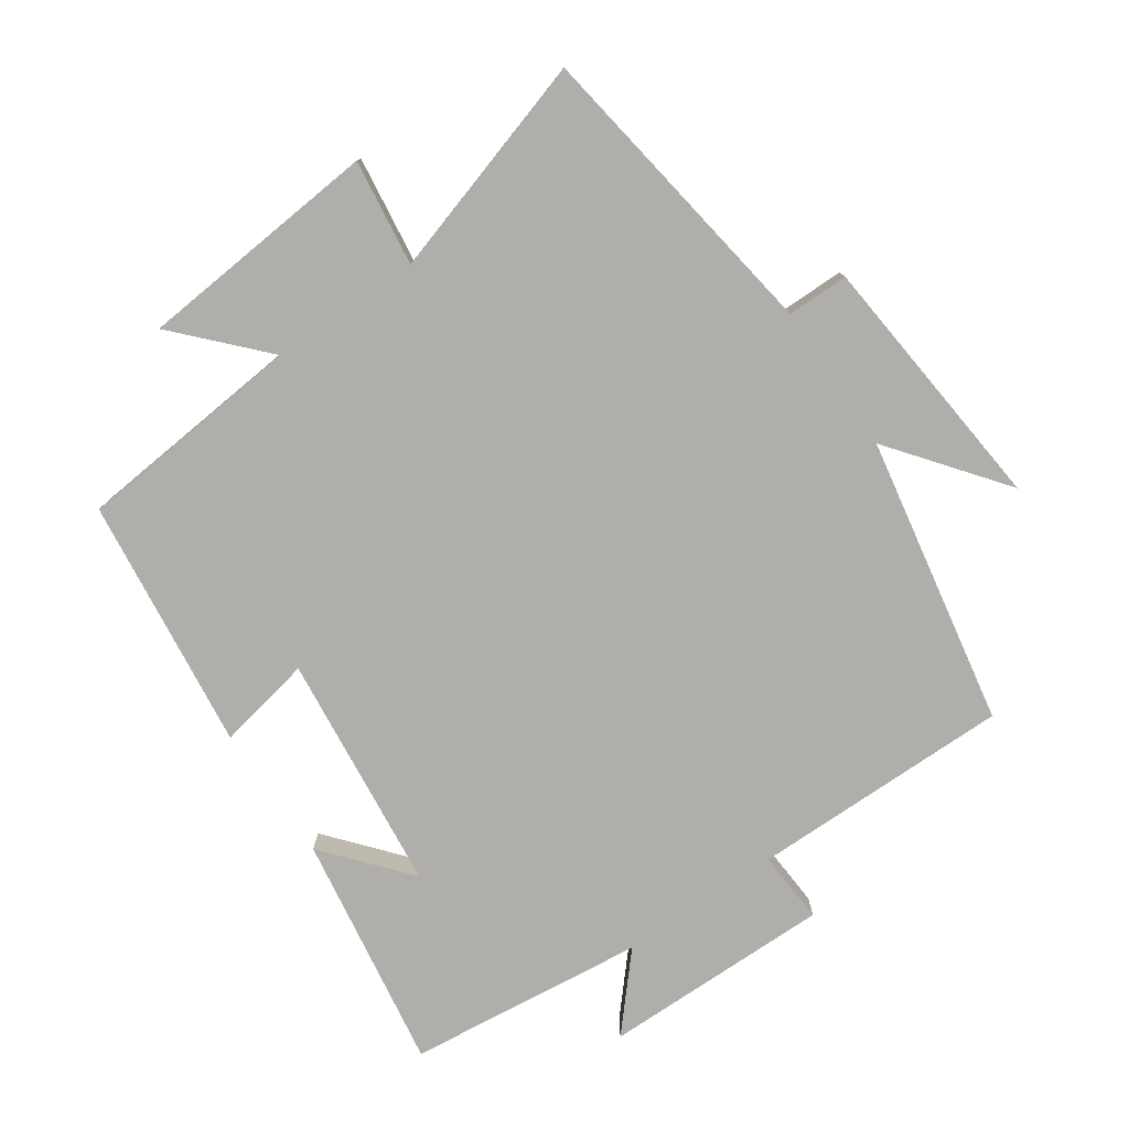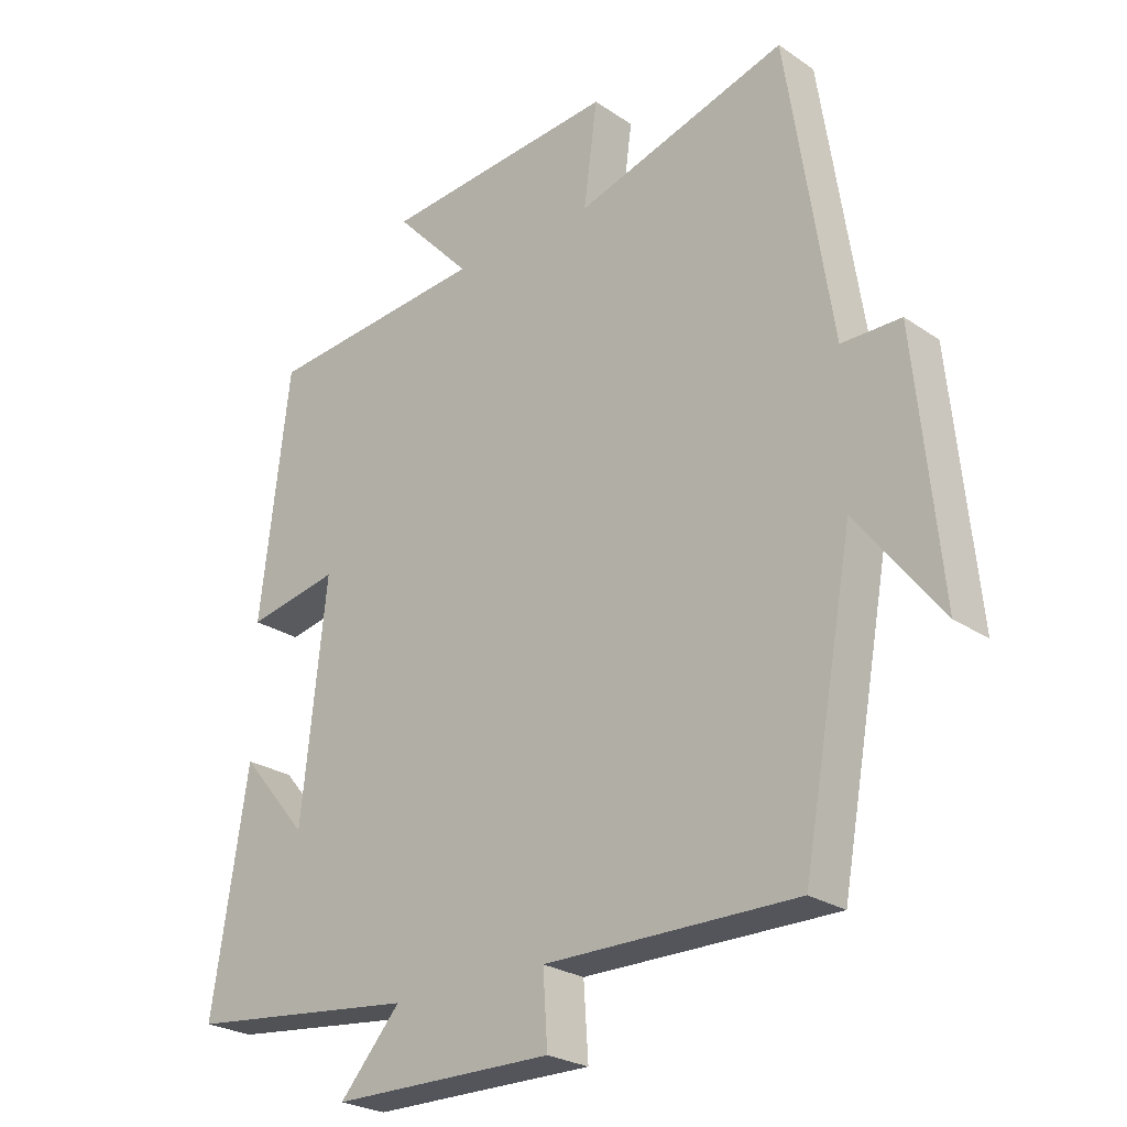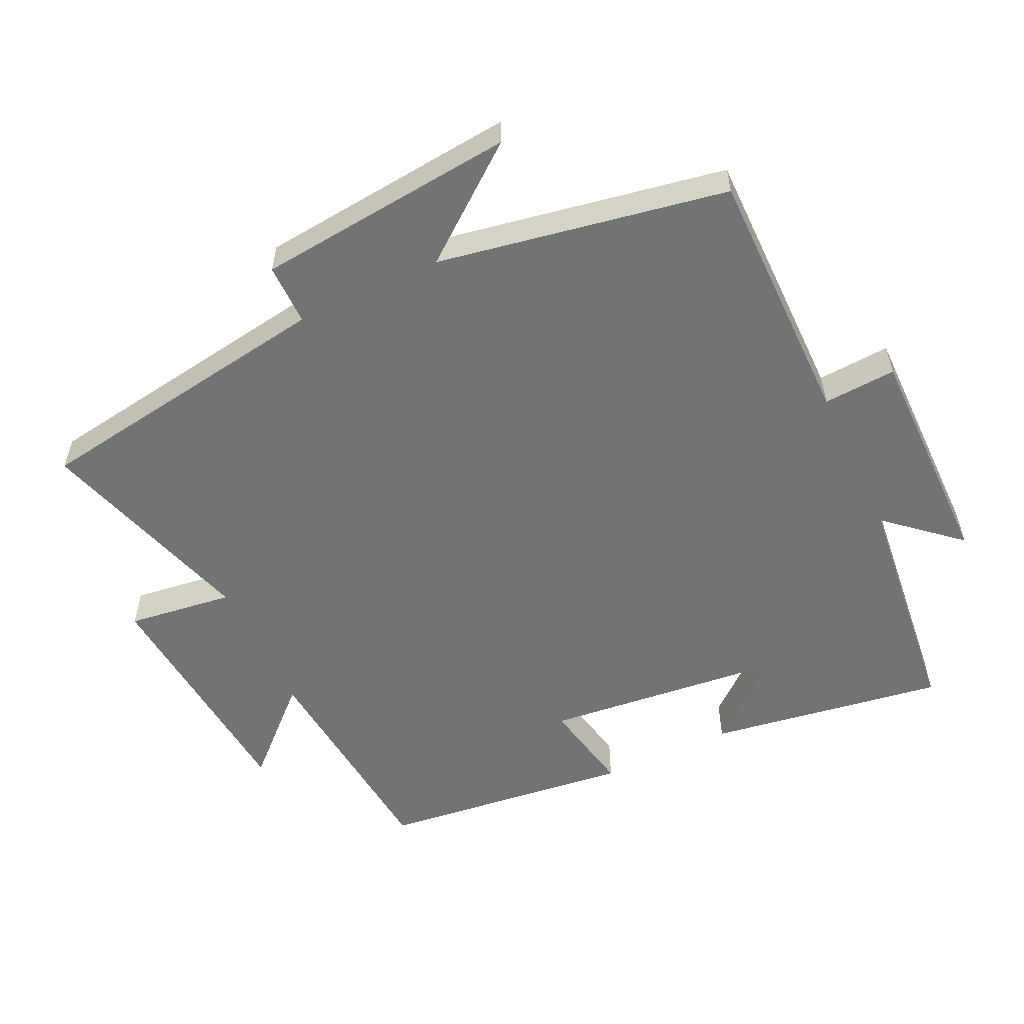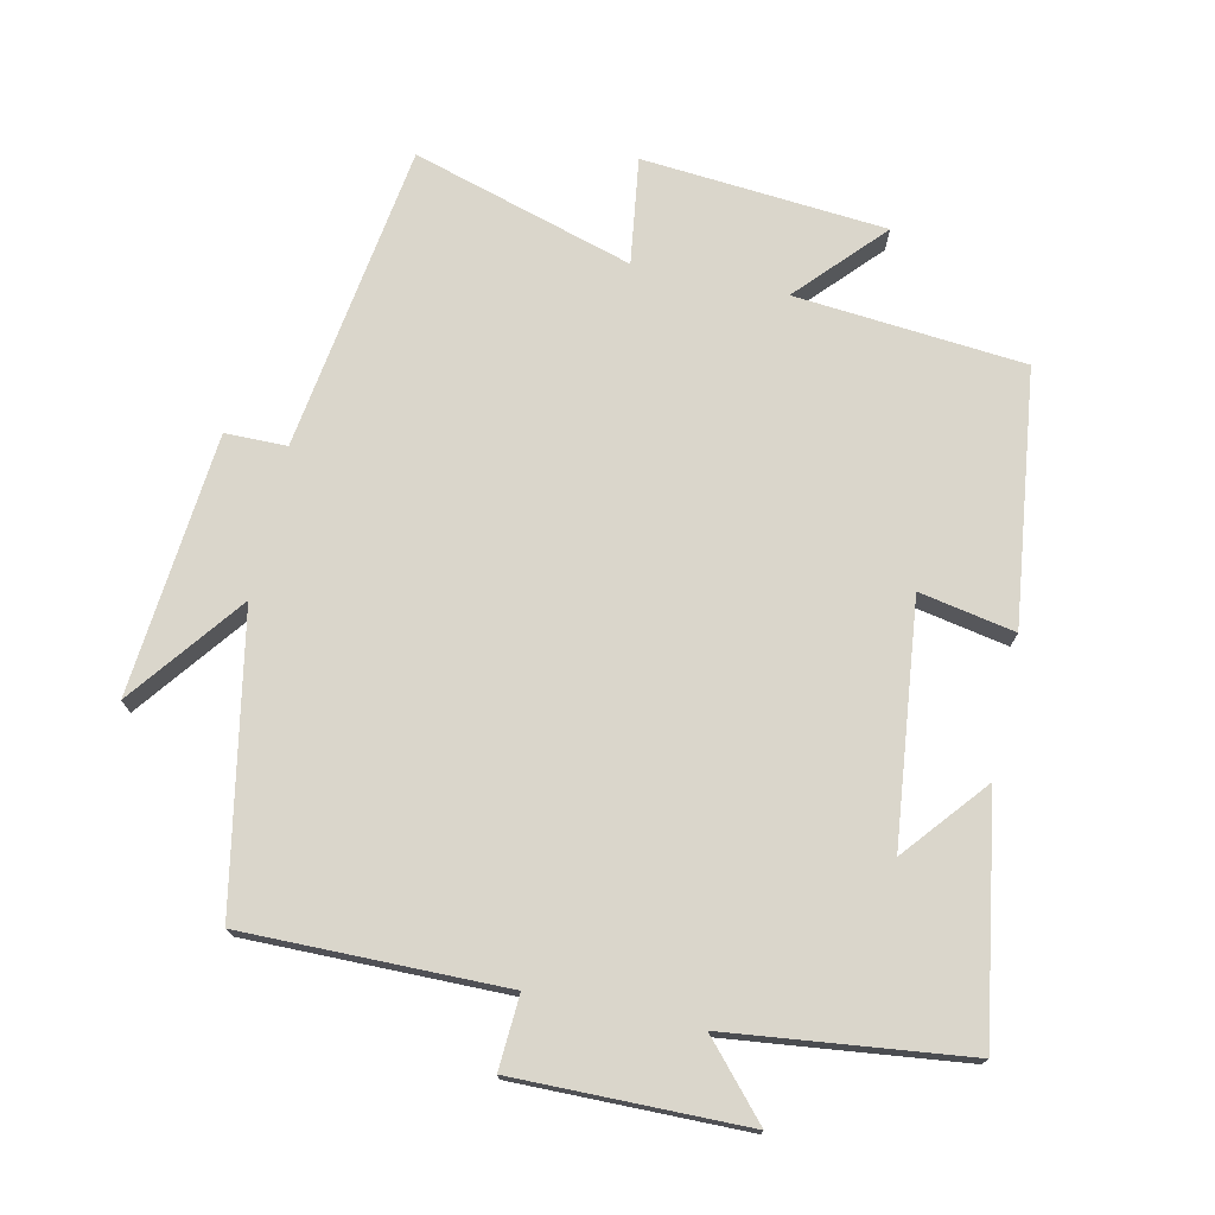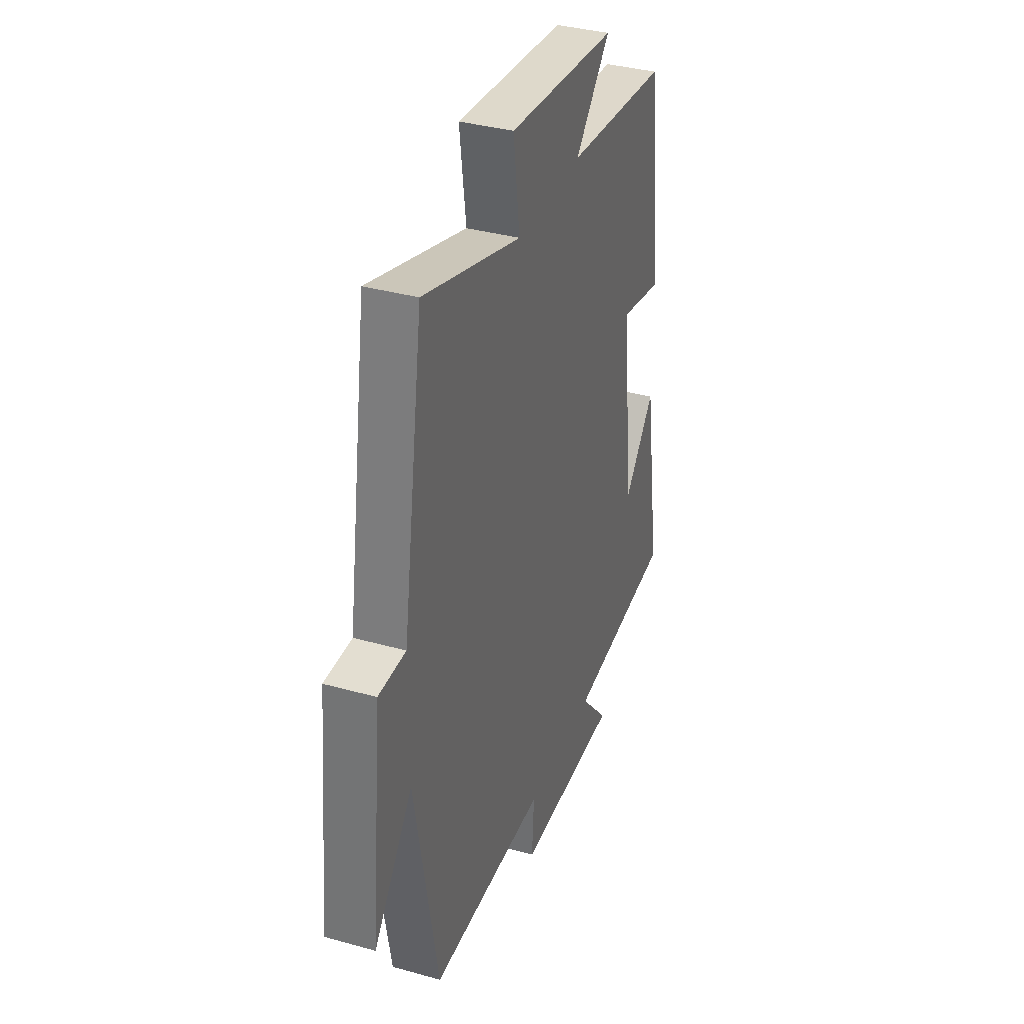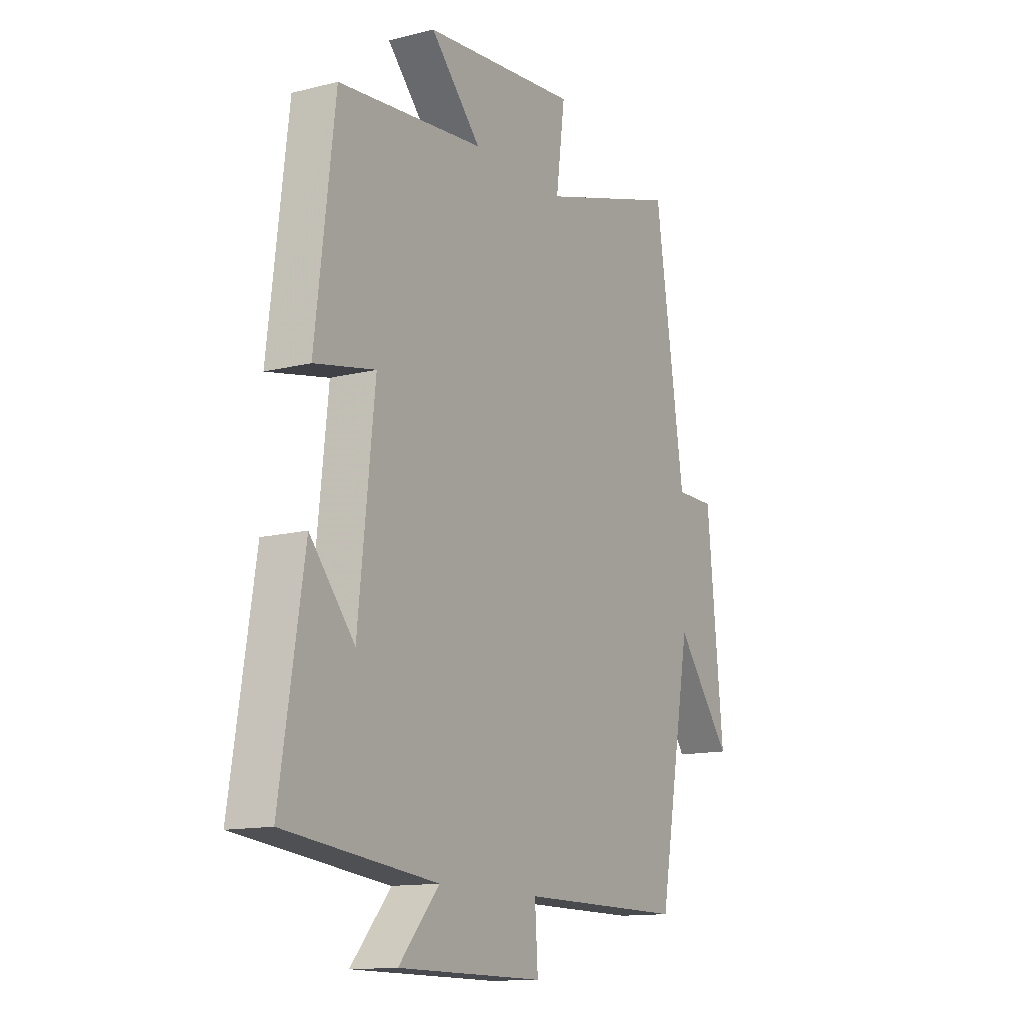
<metadata>
{"format":"obj","ext":"obj","renderer":"f3d","projection":"perspective","resolution":1024,"background":"white","views":[{"elev":-77.9,"azim":34.5,"up":"+Y"},{"elev":-25.1,"azim":42.4,"up":"+Z"},{"elev":-55.7,"azim":115.4,"up":"+Y"},{"elev":74.1,"azim":-168.0,"up":"+Y"},{"elev":36.2,"azim":110.1,"up":"+Z"},{"elev":-13.2,"azim":-60.0,"up":"+Z"}]}
</metadata>
<code>
v 0.422 0.07 -0.501
v 0.037 0.07 -0.5
v 0.044 0.07 -0.608
v -0.296 0.07 -0.606
v -0.203 0.07 -0.5
v -0.555 0.07 -0.461
v -0.5 0.07 -0.111
v -0.397 0.07 -0.233
v -0.359 0.07 0.121
v -0.5 0.07 0.093
v -0.455 0.07 0.468
v -0.116 0.07 0.5
v -0.233 0.07 0.625
v 0.127 0.07 0.657
v 0.106 0.07 0.5
v 0.431 0.07 0.599
v 0.5 0.07 0.146
v 0.591 0.07 0.146
v 0.629 0.07 -0.24
v 0.5 0.07 -0.074
v 0.422 0 -0.501
v 0.037 0 -0.5
v 0.044 0 -0.608
v -0.296 0 -0.606
v -0.203 0 -0.5
v -0.555 0 -0.461
v -0.5 0 -0.111
v -0.397 0 -0.233
v -0.359 0 0.121
v -0.5 0 0.093
v -0.455 0 0.468
v -0.116 0 0.5
v -0.233 0 0.625
v 0.127 0 0.657
v 0.106 0 0.5
v 0.431 0 0.599
v 0.5 0 0.146
v 0.591 0 0.146
v 0.629 0 -0.24
v 0.5 0 -0.074
f 17 18 19 20
f 15 16 17 20
f 15 20 1 2
f 12 13 14 15
f 12 15 2
f 9 10 11 12
f 8 9 12 2
f 5 6 7 8
f 5 8 2 3
f 3 4 5
f 40 39 38 37
f 40 37 36 35
f 22 21 40 35
f 35 34 33 32
f 22 35 32
f 32 31 30 29
f 22 32 29 28
f 28 27 26 25
f 23 22 28 25
f 25 24 23
f 1 21 22 2
f 2 22 23 3
f 3 23 24 4
f 4 24 25 5
f 5 25 26 6
f 6 26 27 7
f 7 27 28 8
f 8 28 29 9
f 9 29 30 10
f 10 30 31 11
f 11 31 32 12
f 12 32 33 13
f 13 33 34 14
f 14 34 35 15
f 15 35 36 16
f 16 36 37 17
f 17 37 38 18
f 18 38 39 19
f 19 39 40 20
f 20 40 21 1

</code>
